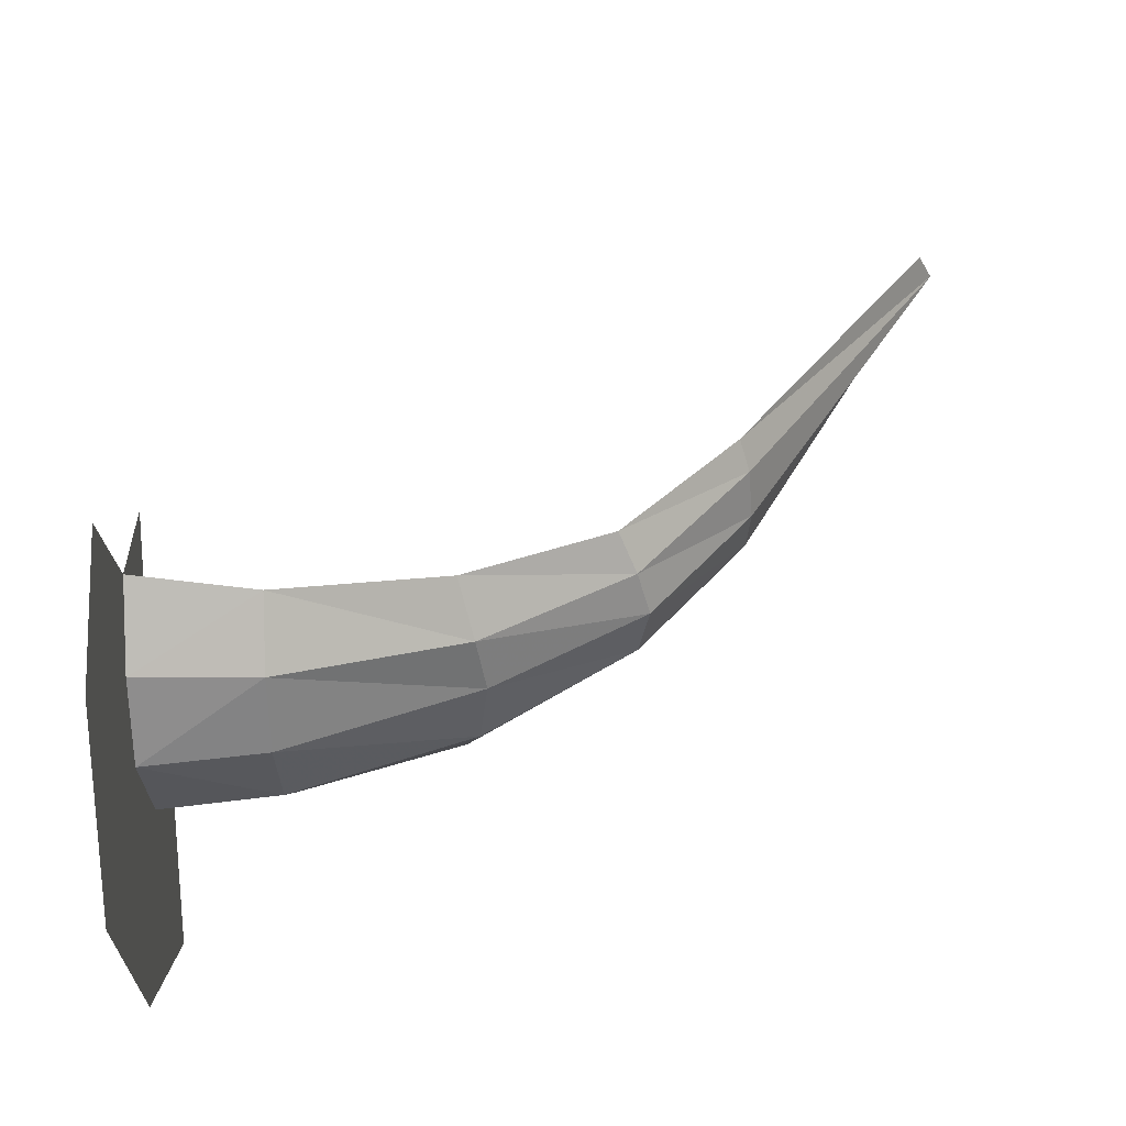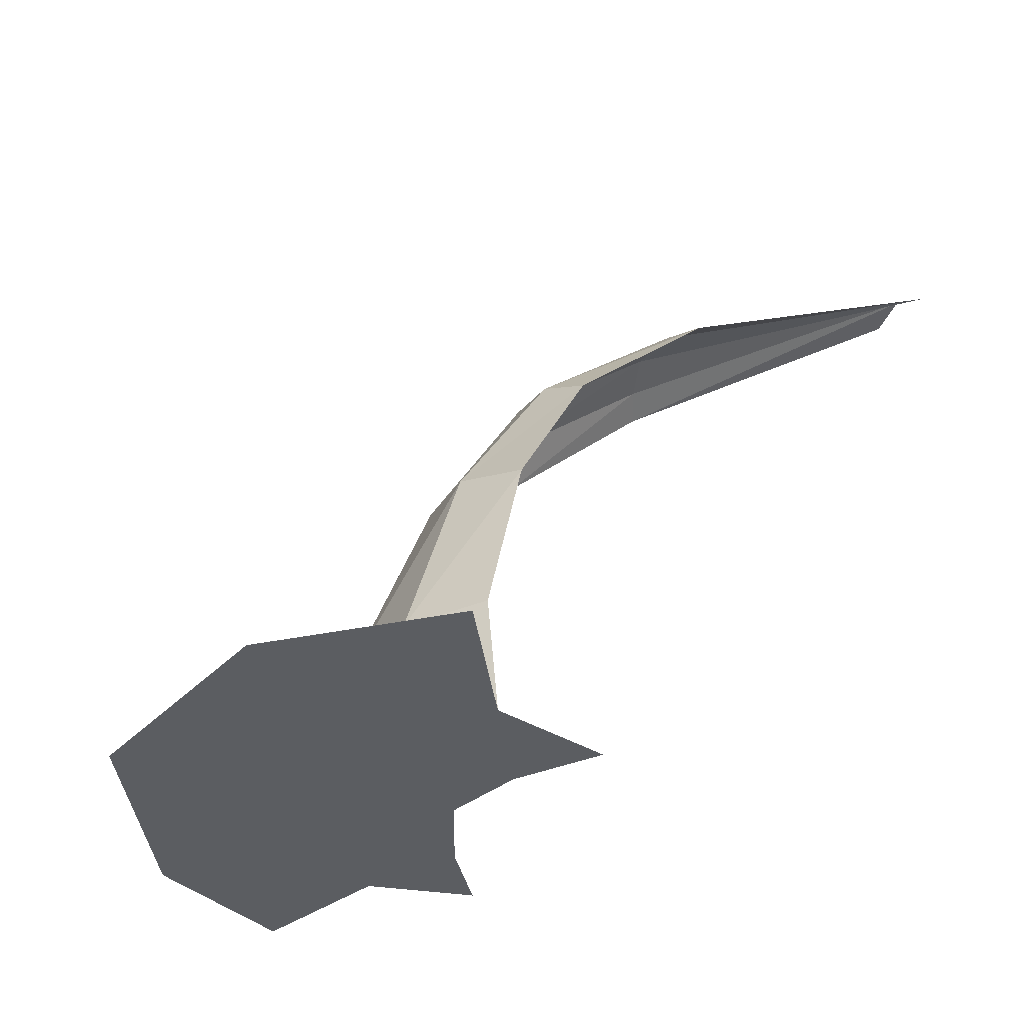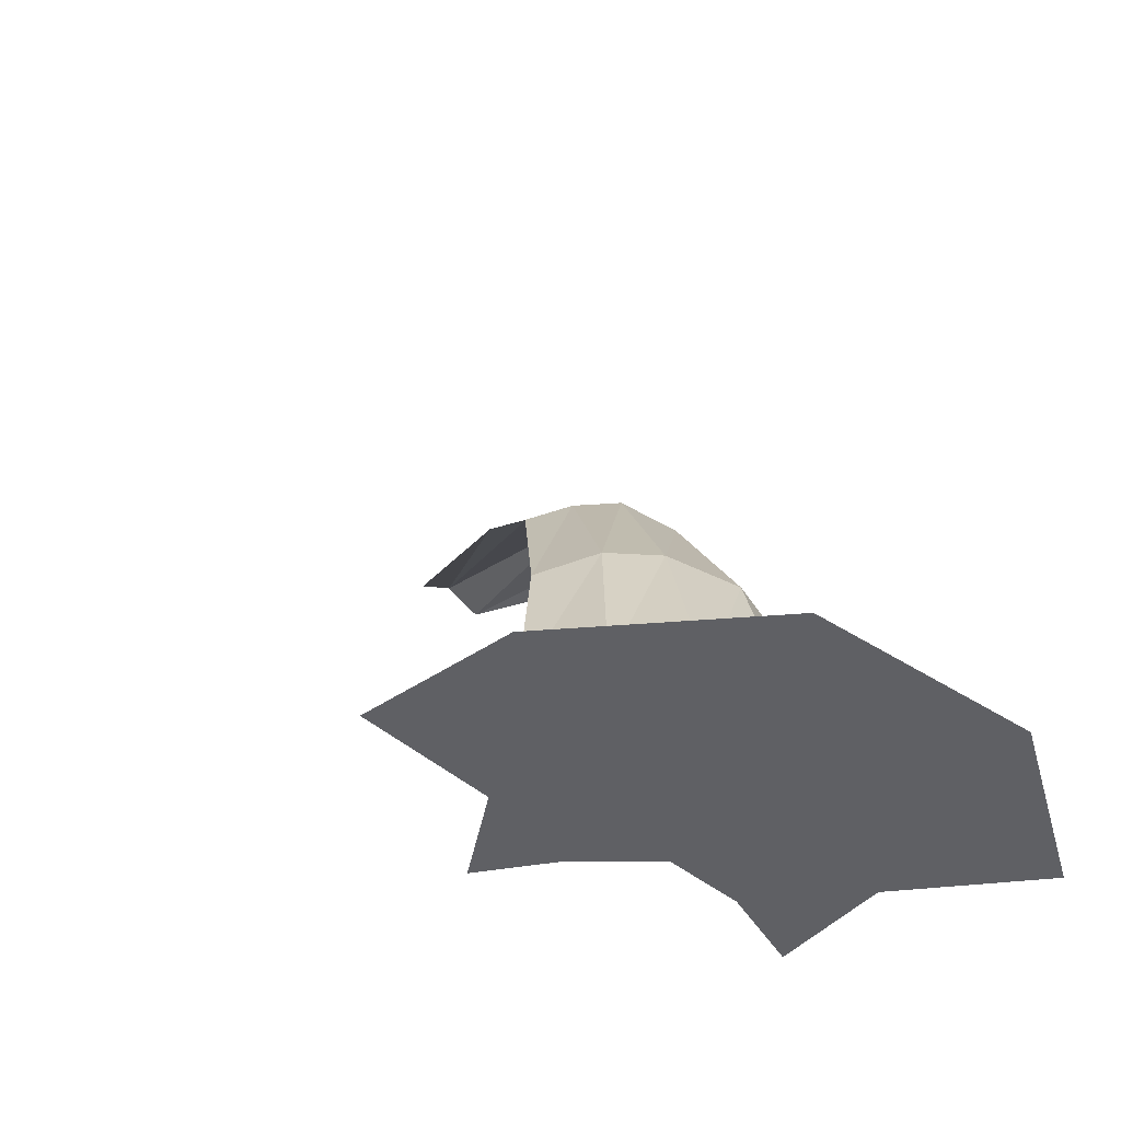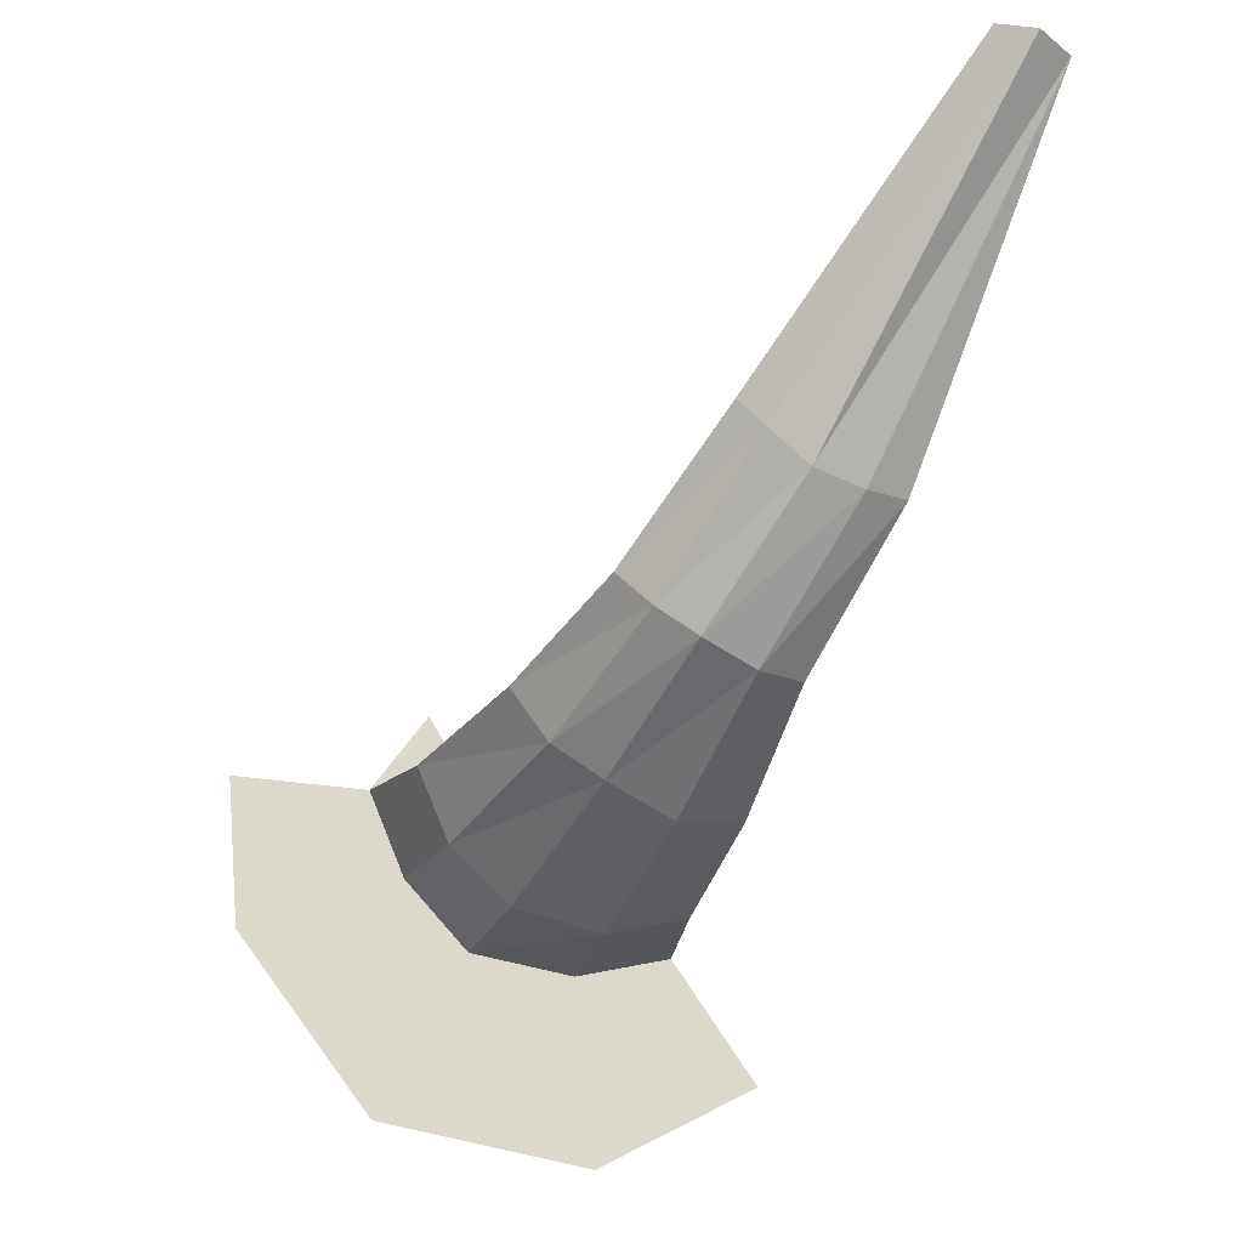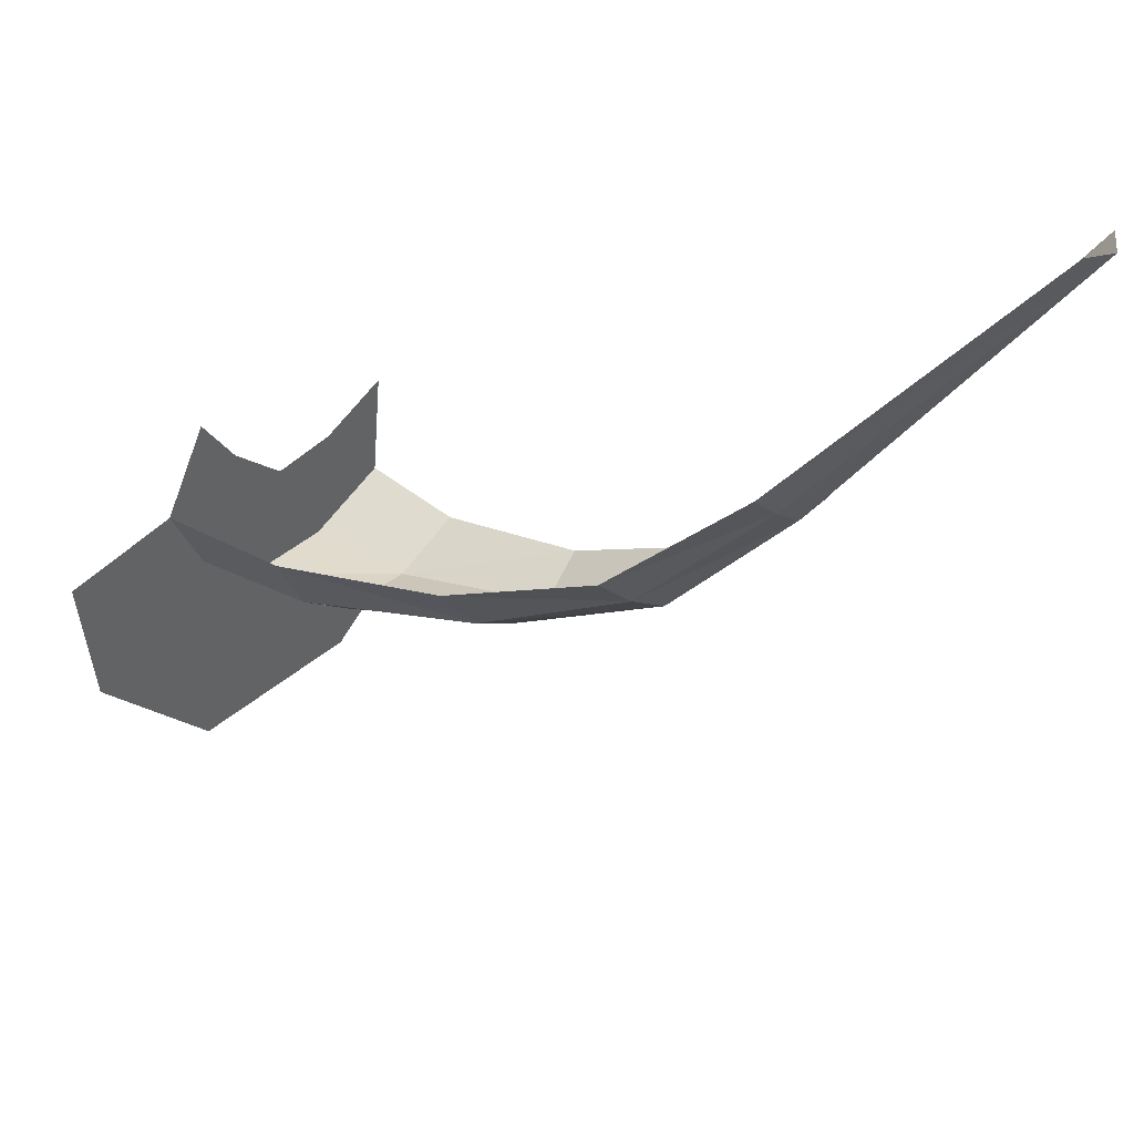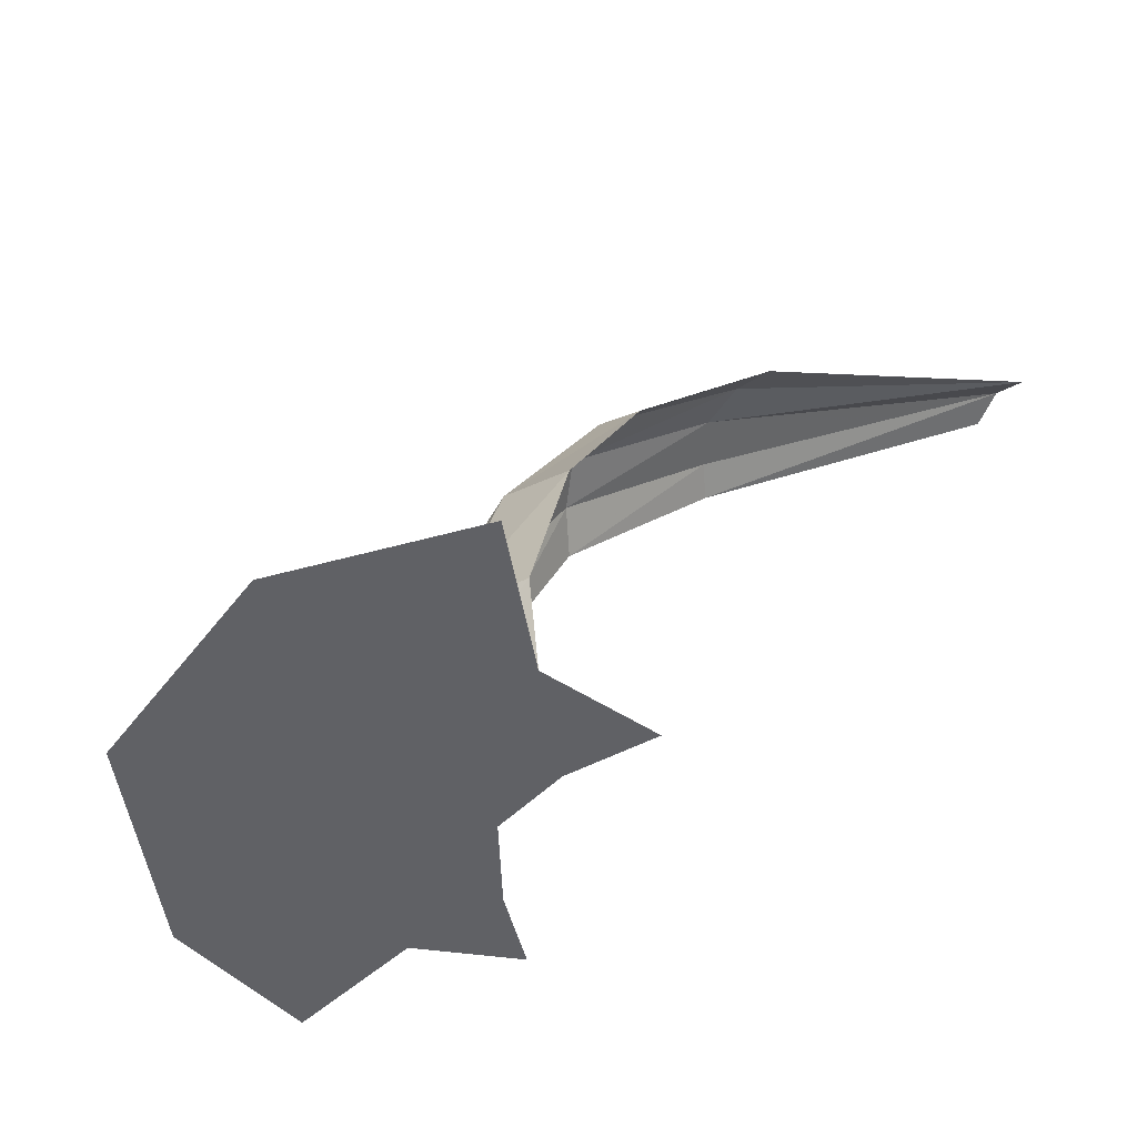
<metadata>
{"format":"obj","ext":"obj","renderer":"f3d","projection":"perspective","resolution":1024,"background":"white","views":[{"elev":-17.9,"azim":91.6,"up":"+Z"},{"elev":-36.0,"azim":-136.7,"up":"+Y"},{"elev":-44.5,"azim":133.4,"up":"+Y"},{"elev":-20.1,"azim":163.1,"up":"+Z"},{"elev":43.1,"azim":126.8,"up":"+Z"},{"elev":-47.3,"azim":-134.4,"up":"+Y"}]}
</metadata>
<code>
g Learn_10_0x46BEA7C_0
v -36.67 -8.731 334.1
v -23.32 -8.731 340.5
v -27.76 -8.731 333.7
v -35.73 -3.308 334.5
v -24.15 -3.308 340
v -28.15 -3.308 334.4
v -35.6 4.083 336.5
v -26 4.208 341.1
v -29.55 5.27 337.4
v -35.76 10.51 340.2
v -28.25 10.7 343.7
v -31.2 12 341
v -37.94 15.85 345.7
v -31.29 15.94 348.9
v -33.96 16.5 346.3
v -21.84 -3.308 344.9
v -21.2 -8.731 345.3
v -24.35 4.124 345.6
v -27.43 10.78 347.1
v -40.94 3.746 337.8
v -39.37 10.72 341.5
v -43.41 -8.731 335.1
v -42.21 -3.308 335.6
v -23.85 -8.731 326.5
v -33.3 -8.731 324.9
v -17.94 -8.731 334.1
v -41.15 24.58 359.8
v -38.05 24.84 360.4
v -39.52 25.5 360.1
v -24.93 -8.731 336.7
v -25.54 -3.308 336.8
v -27.45 4.878 338.8
v -29.55 11.48 342.3
v -32.29 16.37 347.7
v -36.11 16.32 345.7
v -33.59 11.47 340.1
v -32.54 4.815 336.1
v -32.12 -3.308 333.6
v -32.4 -8.731 333
v -17.38 -8.731 340.6
v -40.53 -8.731 328.8
v -17.1 -8.731 344.8
v -46.07 -8.731 333.2
v -25.82 -8.731 344
v -30.28 -8.731 338.3
v -33.63 -8.731 338.1
v -37.34 -8.731 339.1
v -27.64 -8.731 341.1
f 2 40 26
f 3 24 39
f 1 25 41
f 26 24 30
f 14 29 28
f 15 27 29
f 5 30 31
f 5 2 30
f 24 3 30
f 26 30 2
f 3 31 30
f 3 6 31
f 32 5 31
f 9 31 6
f 5 32 8
f 31 9 32
f 33 8 32
f 12 32 9
f 8 33 11
f 32 12 33
f 34 11 33
f 15 33 12
f 11 34 14
f 33 15 34
f 29 14 34
f 29 34 15
f 12 35 15
f 36 13 35
f 27 15 35
f 27 35 13
f 9 36 12
f 37 10 36
f 35 12 36
f 13 36 10
f 6 37 9
f 38 7 37
f 36 9 37
f 10 37 7
f 3 38 6
f 39 4 38
f 37 6 38
f 7 38 4
f 4 39 1
f 38 3 39
f 25 1 39
f 25 39 24
f 44 2 30
f 45 3 46
f 47 39 1
f 30 3 48
f 3 45 48
f 30 48 44
f 39 47 46
f 39 46 3

</code>
